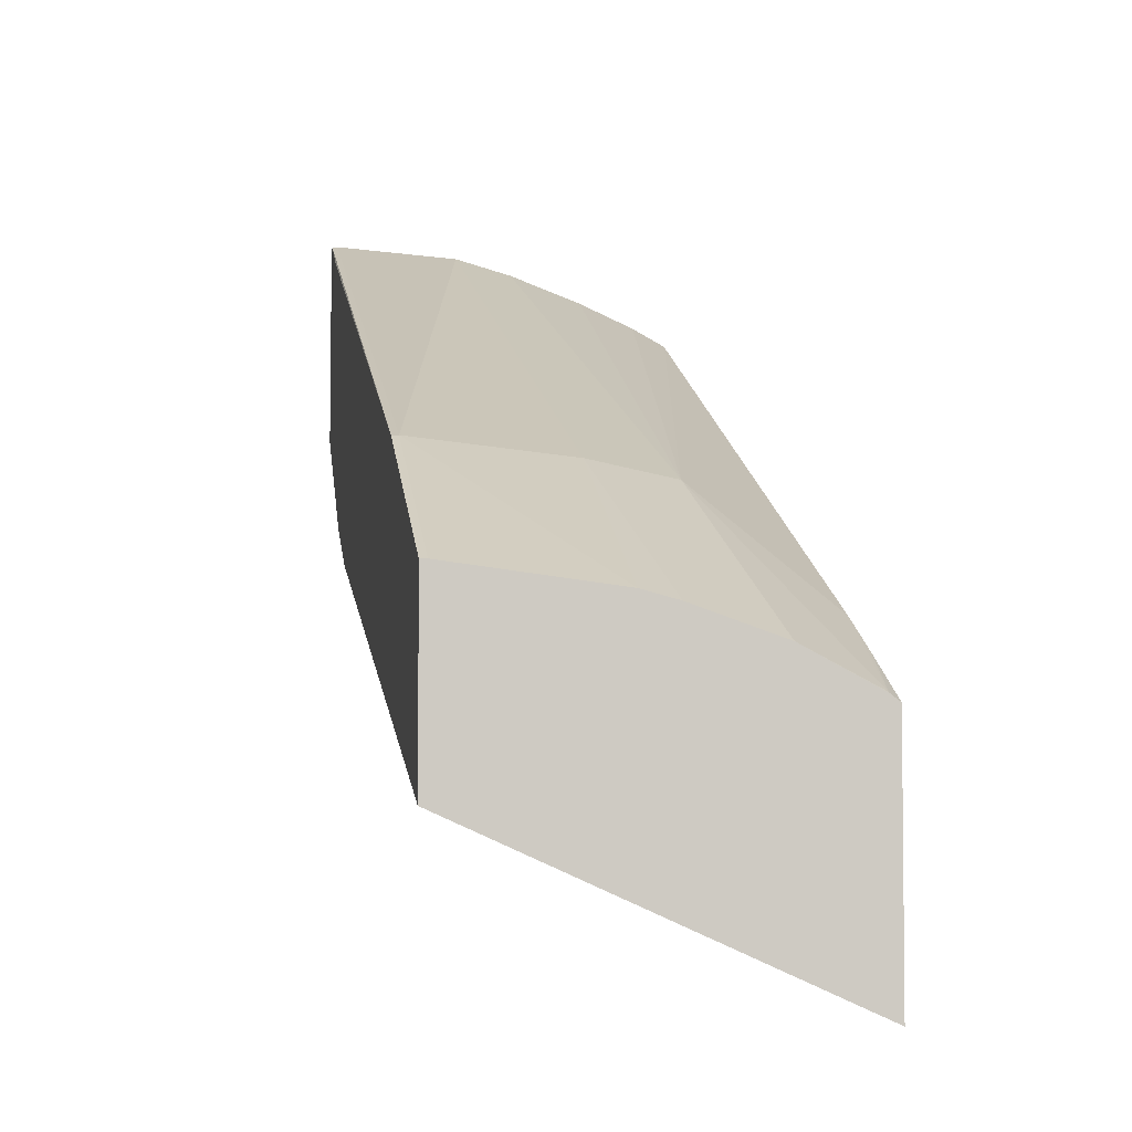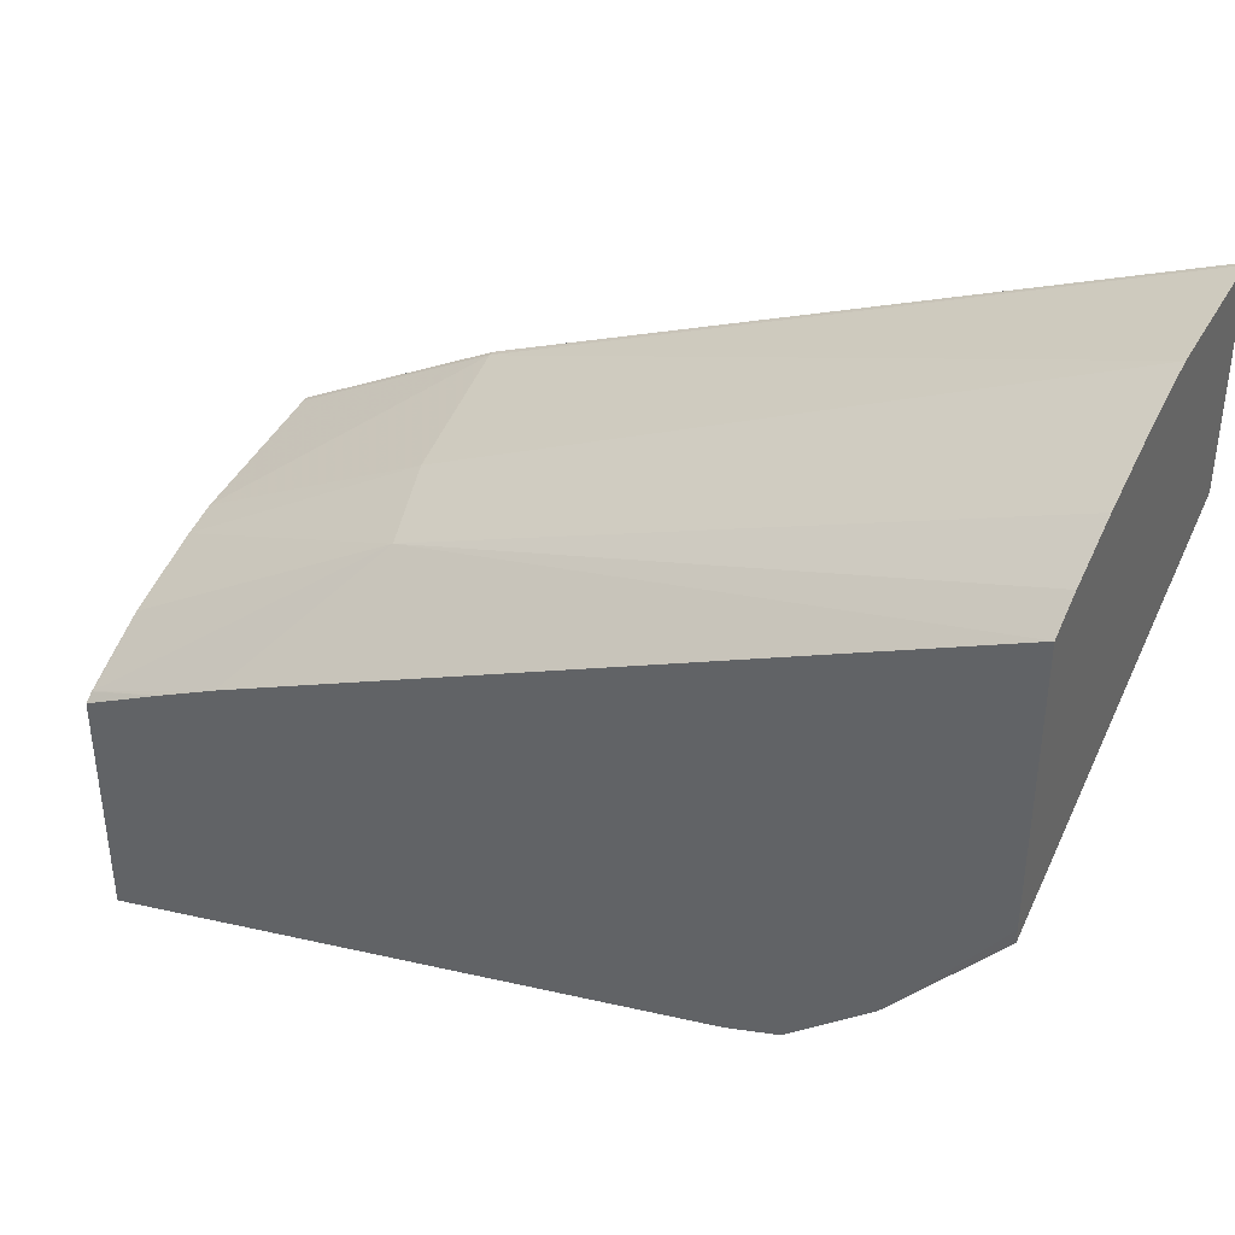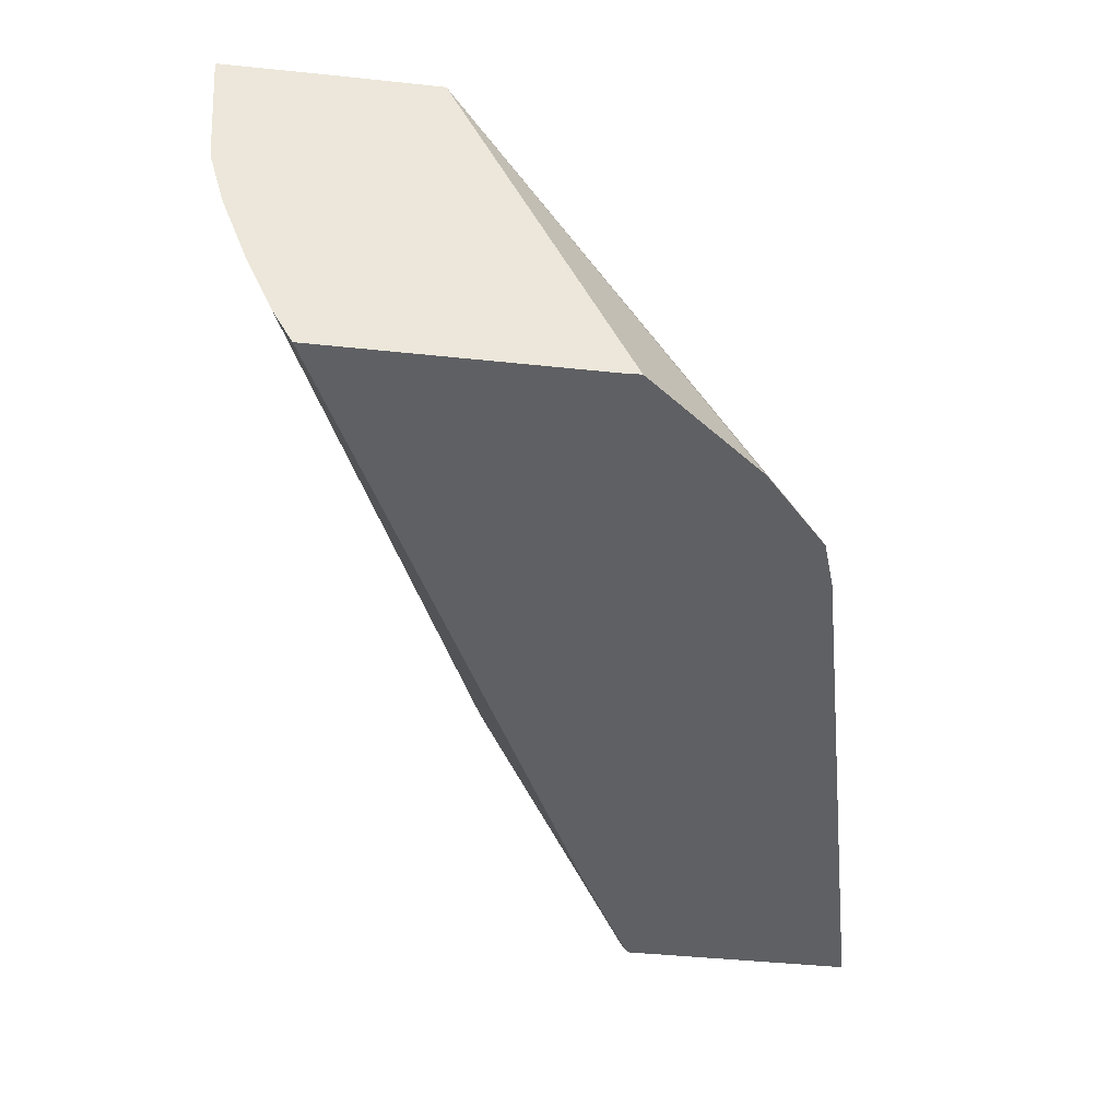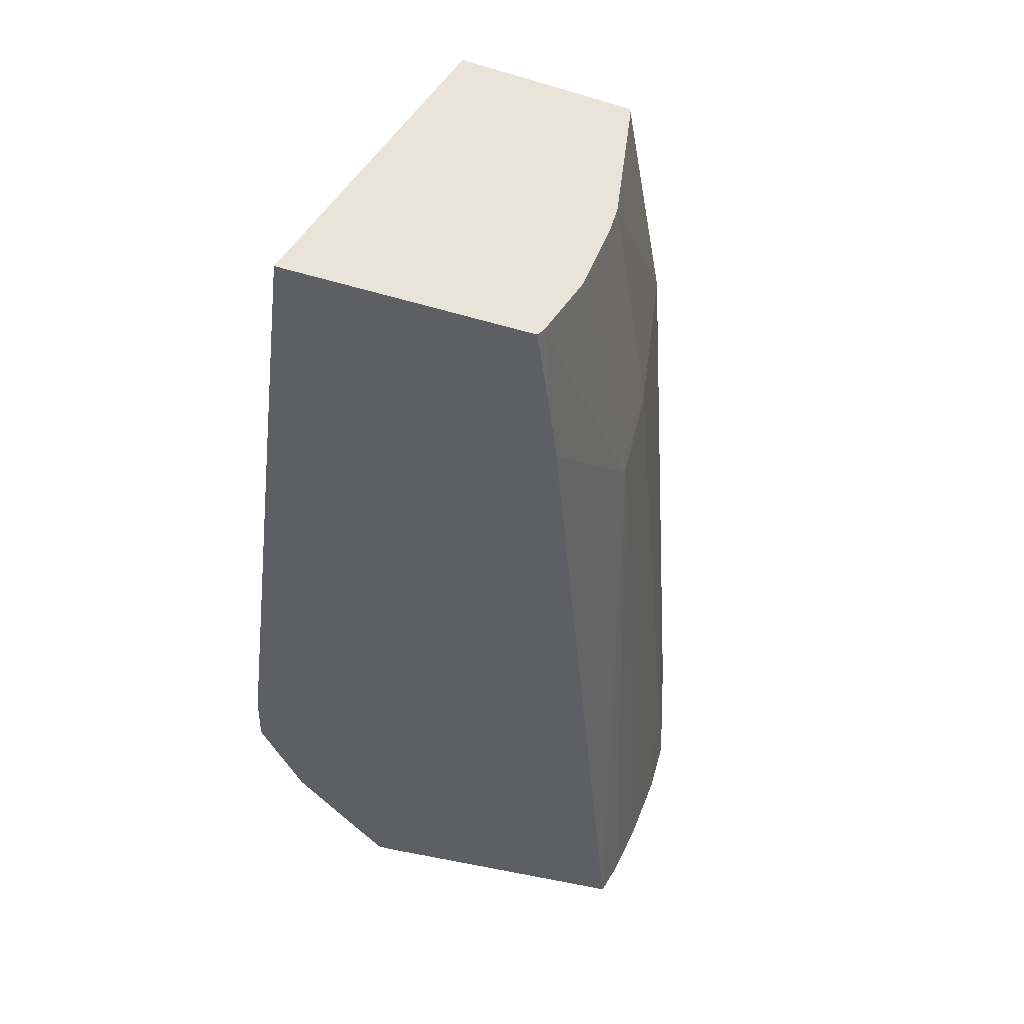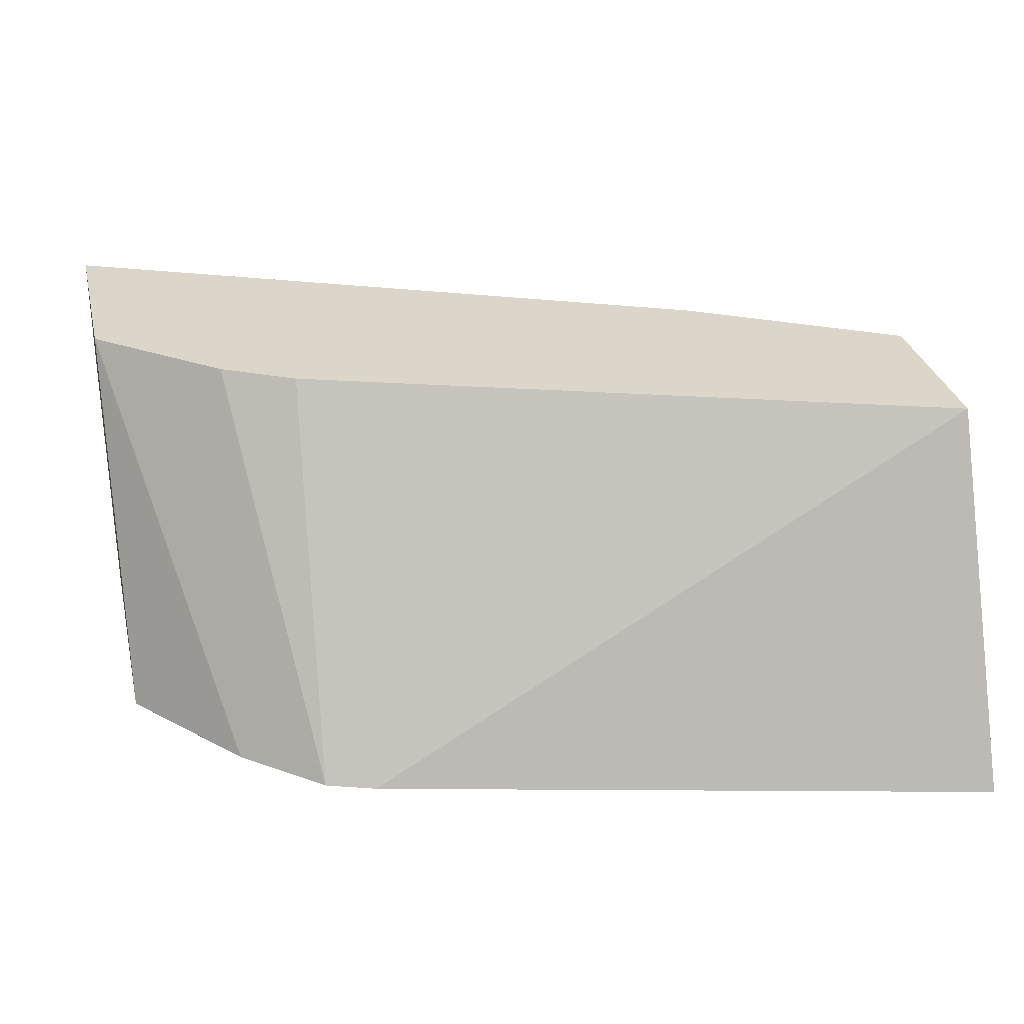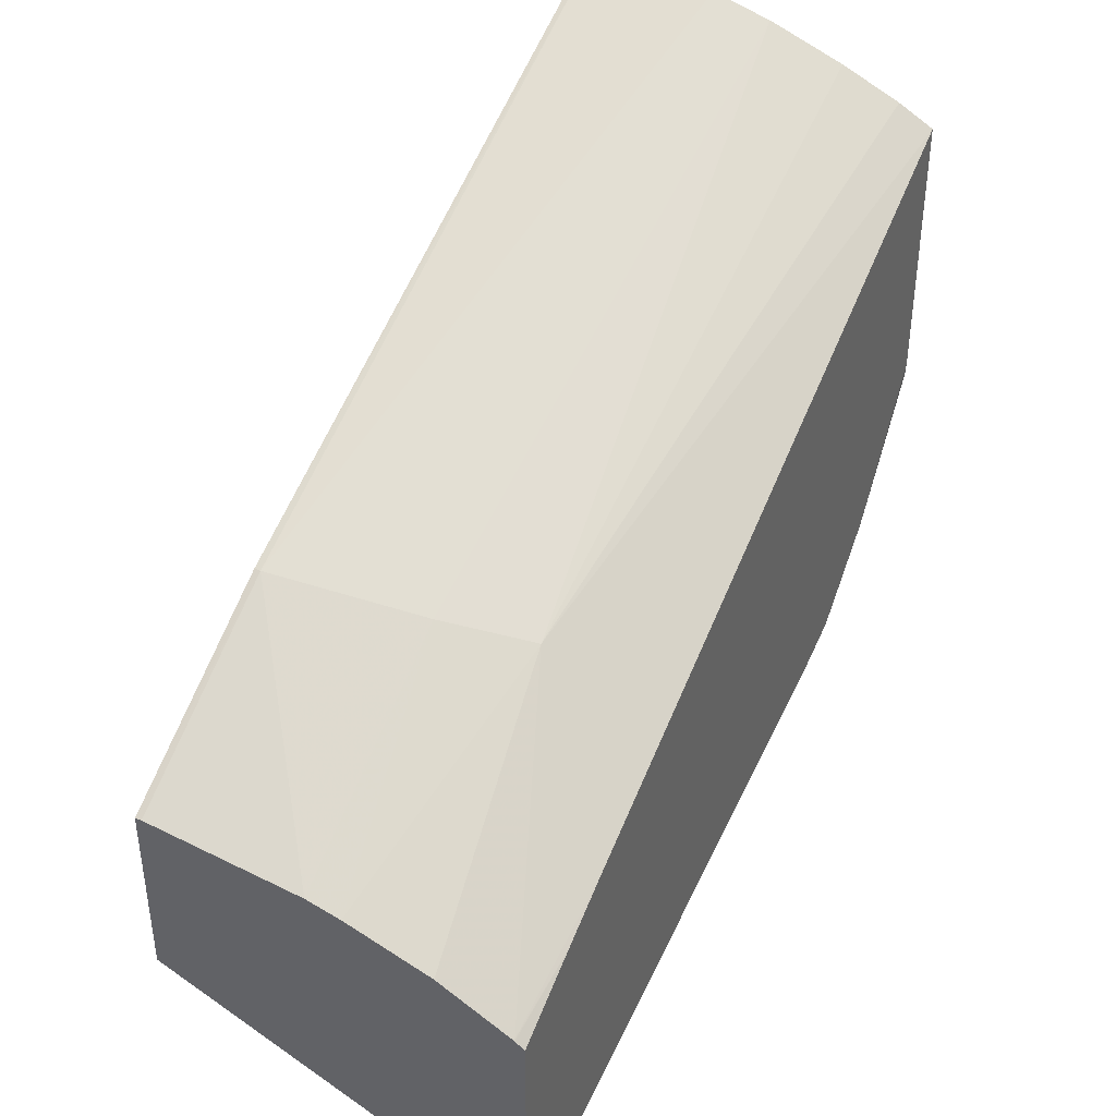
<metadata>
{"format":"obj","ext":"obj","renderer":"f3d","projection":"perspective","resolution":1024,"background":"white","views":[{"elev":-4.1,"azim":-99.7,"up":"+Z"},{"elev":38.9,"azim":28.2,"up":"+Z"},{"elev":-42.4,"azim":82.7,"up":"+Y"},{"elev":-41.1,"azim":-109.8,"up":"+Y"},{"elev":29.8,"azim":167.2,"up":"+Y"},{"elev":40.3,"azim":-63.7,"up":"+Z"}]}
</metadata>
<code>
v 0.03613 0.1593 0.05617
v 0.03613 0.1593 0.05765
v 0.03613 0.1615 0.05718
v 0.03998 0.1593 0.05708
v 0.03663 0.1593 0.05791
v 0.03613 0.1593 0.05769
v 0.03613 0.1615 0.05829
v 0.04018 0.1615 0.05854
v 0.04029 0.1593 0.05718
v 0.03613 0.1593 0.0577
v 0.03701 0.1593 0.0581
v 0.03613 0.1598 0.05793
v 0.03613 0.1615 0.05829
v 0.0374 0.1615 0.059
v 0.0374 0.1615 0.059
v 0.04064 0.1615 0.05879
v 0.04066 0.1615 0.05881
v 0.04142 0.1615 0.05944
v 0.04079 0.1593 0.05761
v 0.03771 0.16 0.05884
v 0.04142 0.1593 0.06014
v 0.03613 0.1603 0.05811
v 0.03613 0.1605 0.05817
v 0.03754 0.1605 0.05892
v 0.04142 0.1607 0.06069
v 0.04142 0.1615 0.06075
v 0.04142 0.1615 0.06074
v 0.04105 0.1615 0.06057
v 0.04142 0.1615 0.06012
v 0.04142 0.1593 0.05837
v 0.04087 0.1593 0.05771
v 0.04142 0.1595 0.06026
v 0.04142 0.1599 0.06042
v 0.04142 0.1603 0.06059
v 0.04142 0.1593 0.05846
f 1 2 6
f 1 6 12
f 1 12 22
f 1 22 23
f 1 23 13
f 1 13 7
f 1 7 3
f 1 3 4
f 1 4 9
f 1 9 19
f 1 19 31
f 1 31 35
f 1 35 21
f 1 21 11
f 1 11 5
f 1 5 2
f 2 5 6
f 3 7 15
f 3 15 28
f 3 28 29
f 3 29 18
f 3 18 17
f 3 17 16
f 3 16 8
f 3 8 4
f 4 8 9
f 5 10 6
f 5 11 10
f 6 10 12
f 7 13 14
f 7 14 15
f 8 16 9
f 9 16 17
f 9 17 18
f 9 18 19
f 10 11 20
f 10 20 12
f 11 21 20
f 12 20 22
f 13 23 14
f 14 23 24
f 14 24 25
f 14 25 26
f 14 26 15
f 15 26 27
f 15 27 28
f 18 29 27
f 18 27 26
f 18 26 25
f 18 25 34
f 18 34 33
f 18 33 32
f 18 32 21
f 18 21 35
f 18 35 30
f 18 30 19
f 19 30 31
f 20 24 22
f 20 21 32
f 20 32 33
f 20 33 34
f 20 34 24
f 22 24 23
f 24 34 25
f 27 29 28
f 30 35 31

</code>
